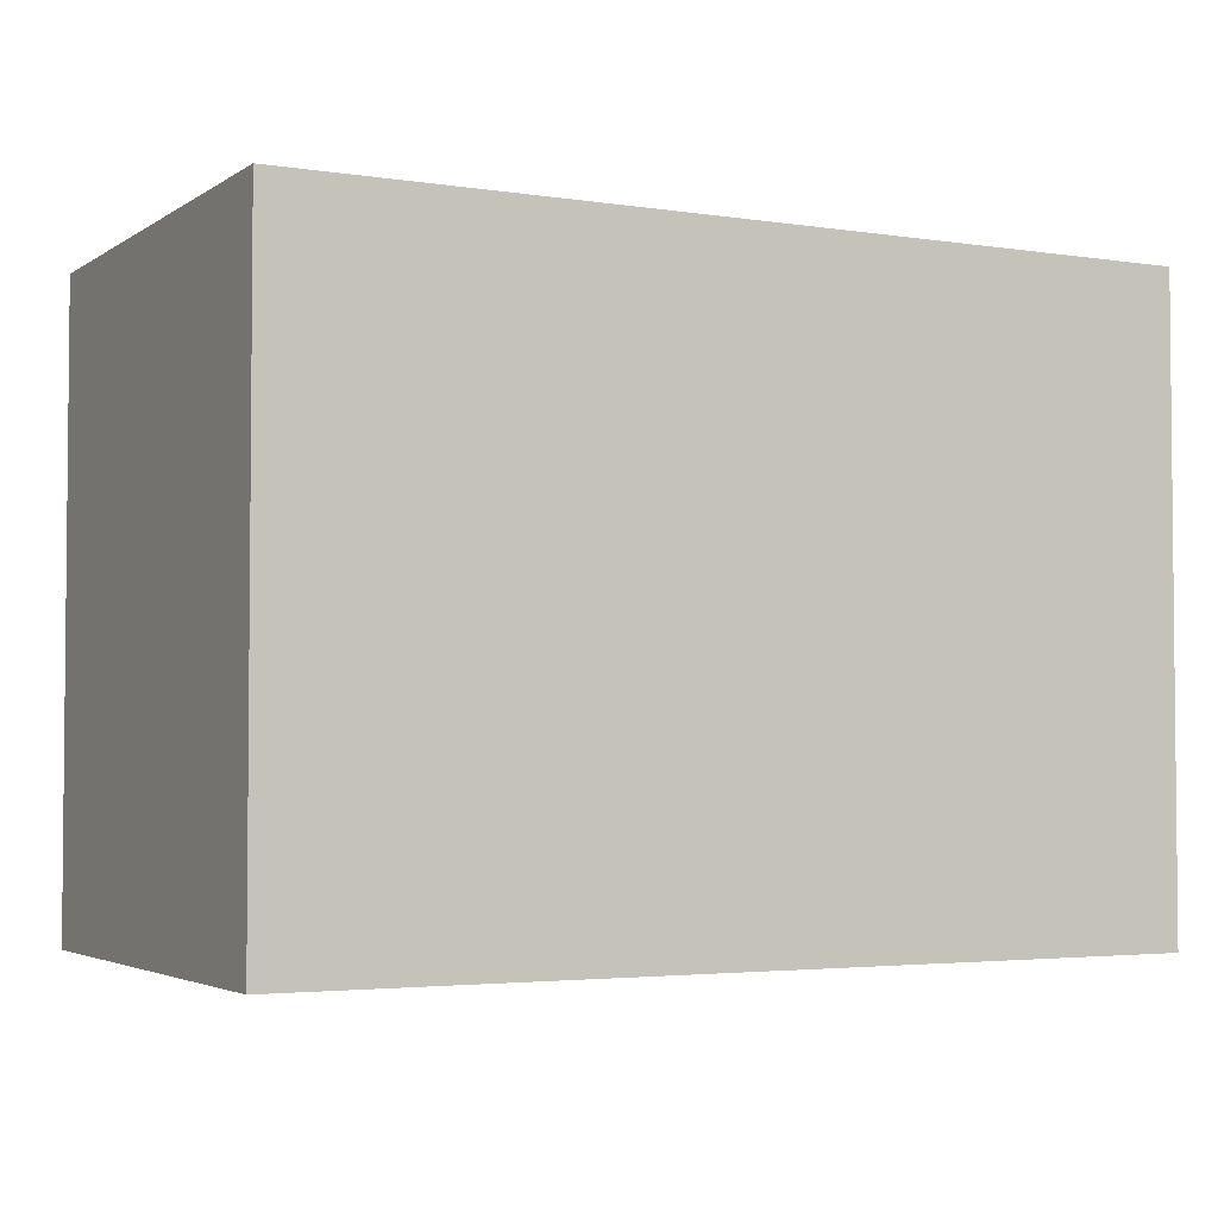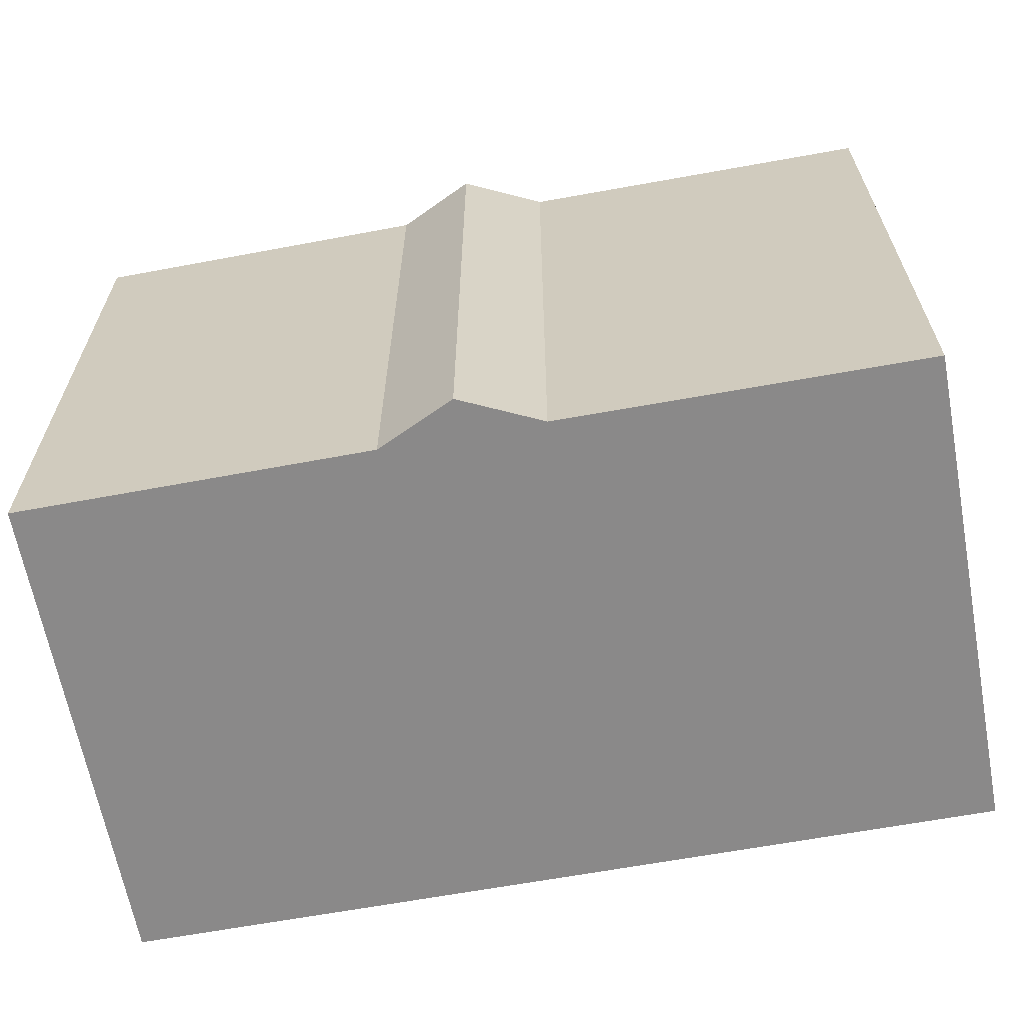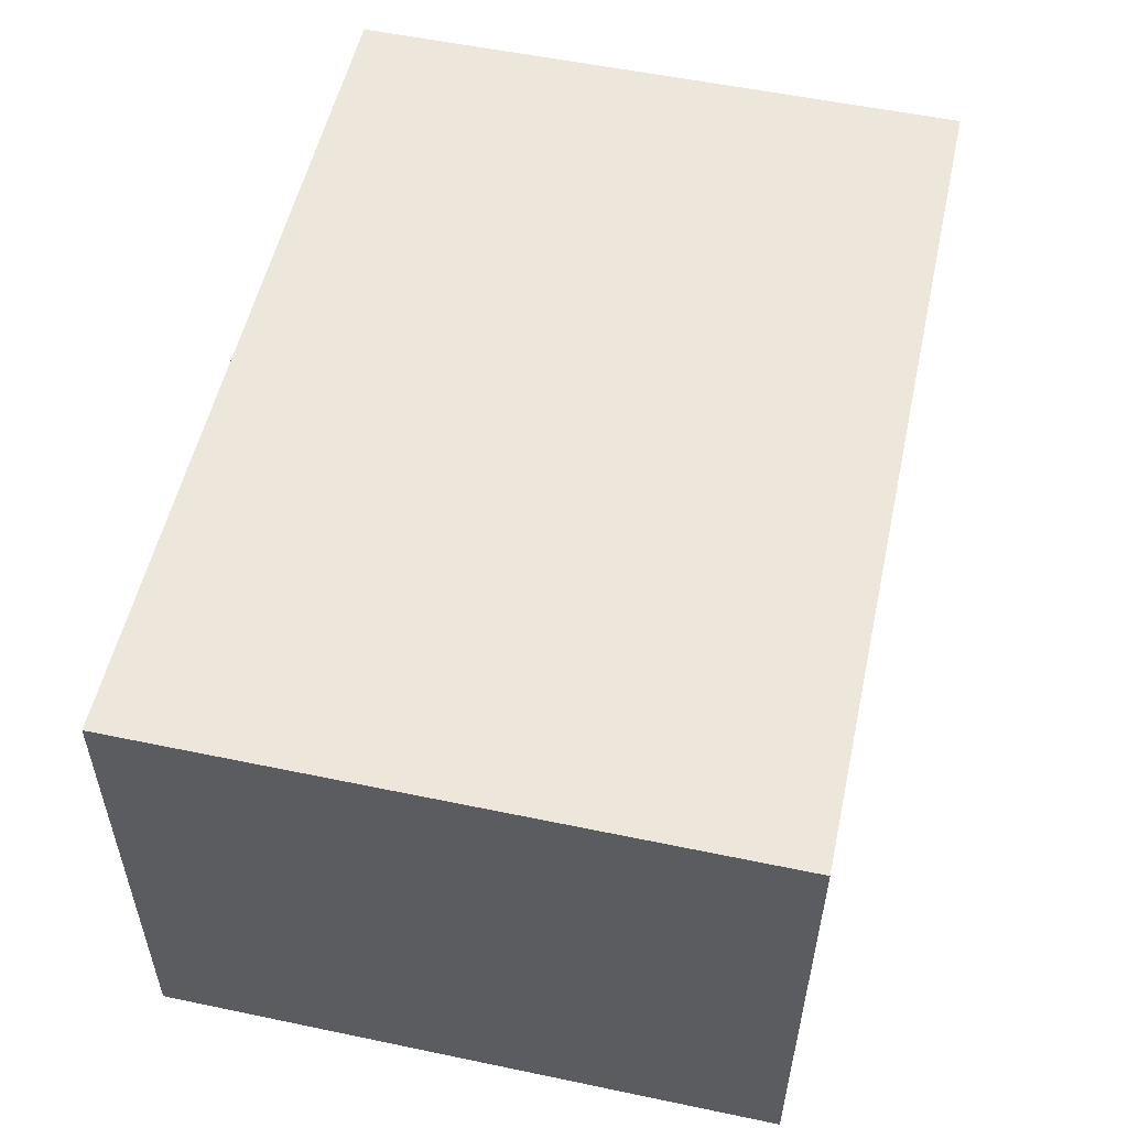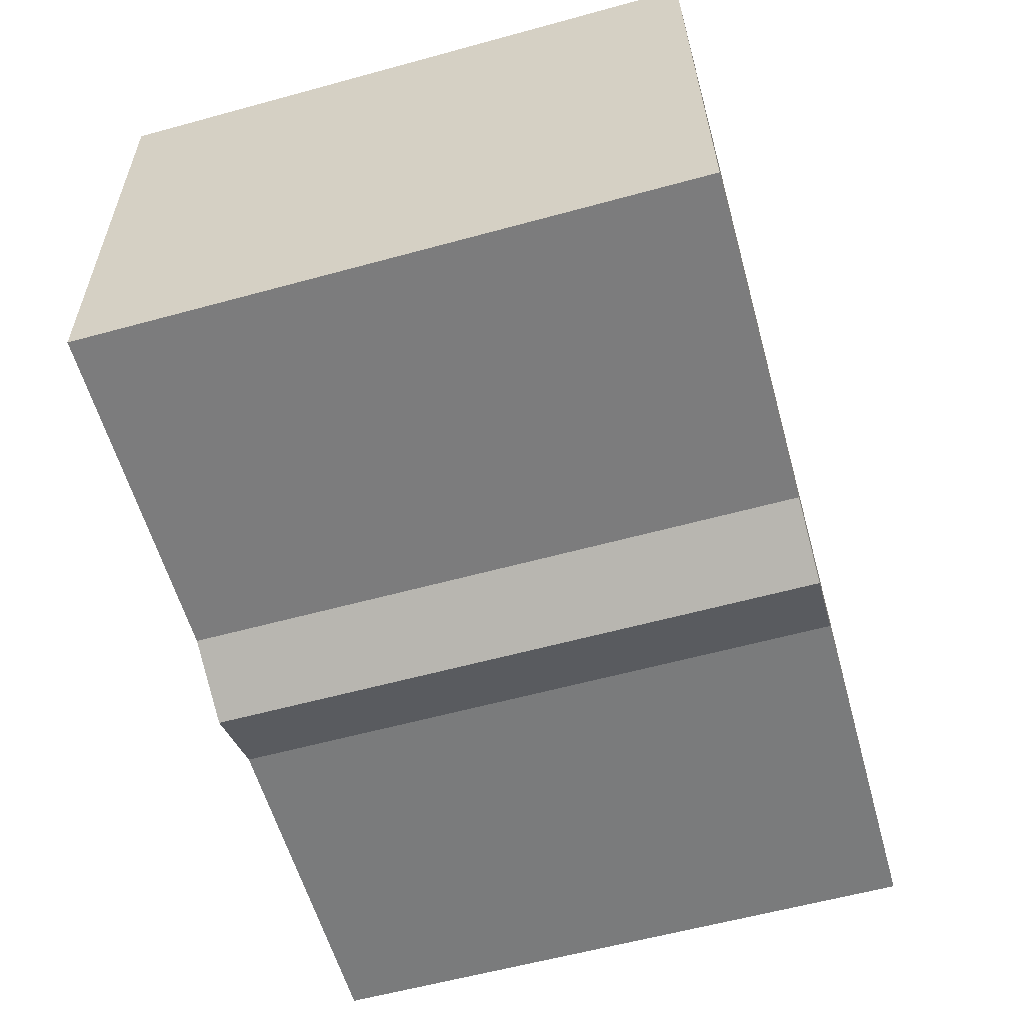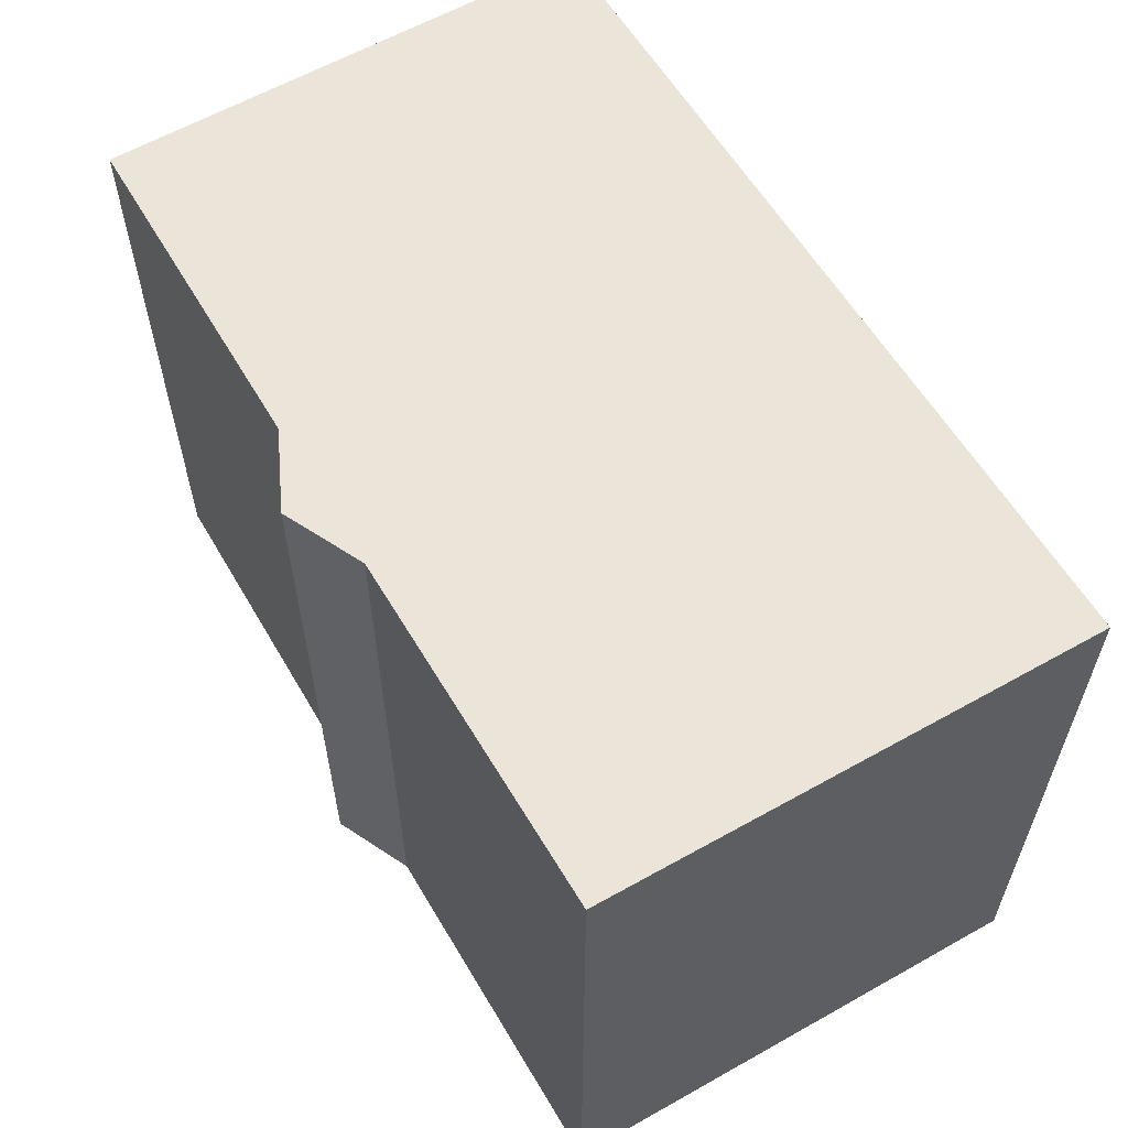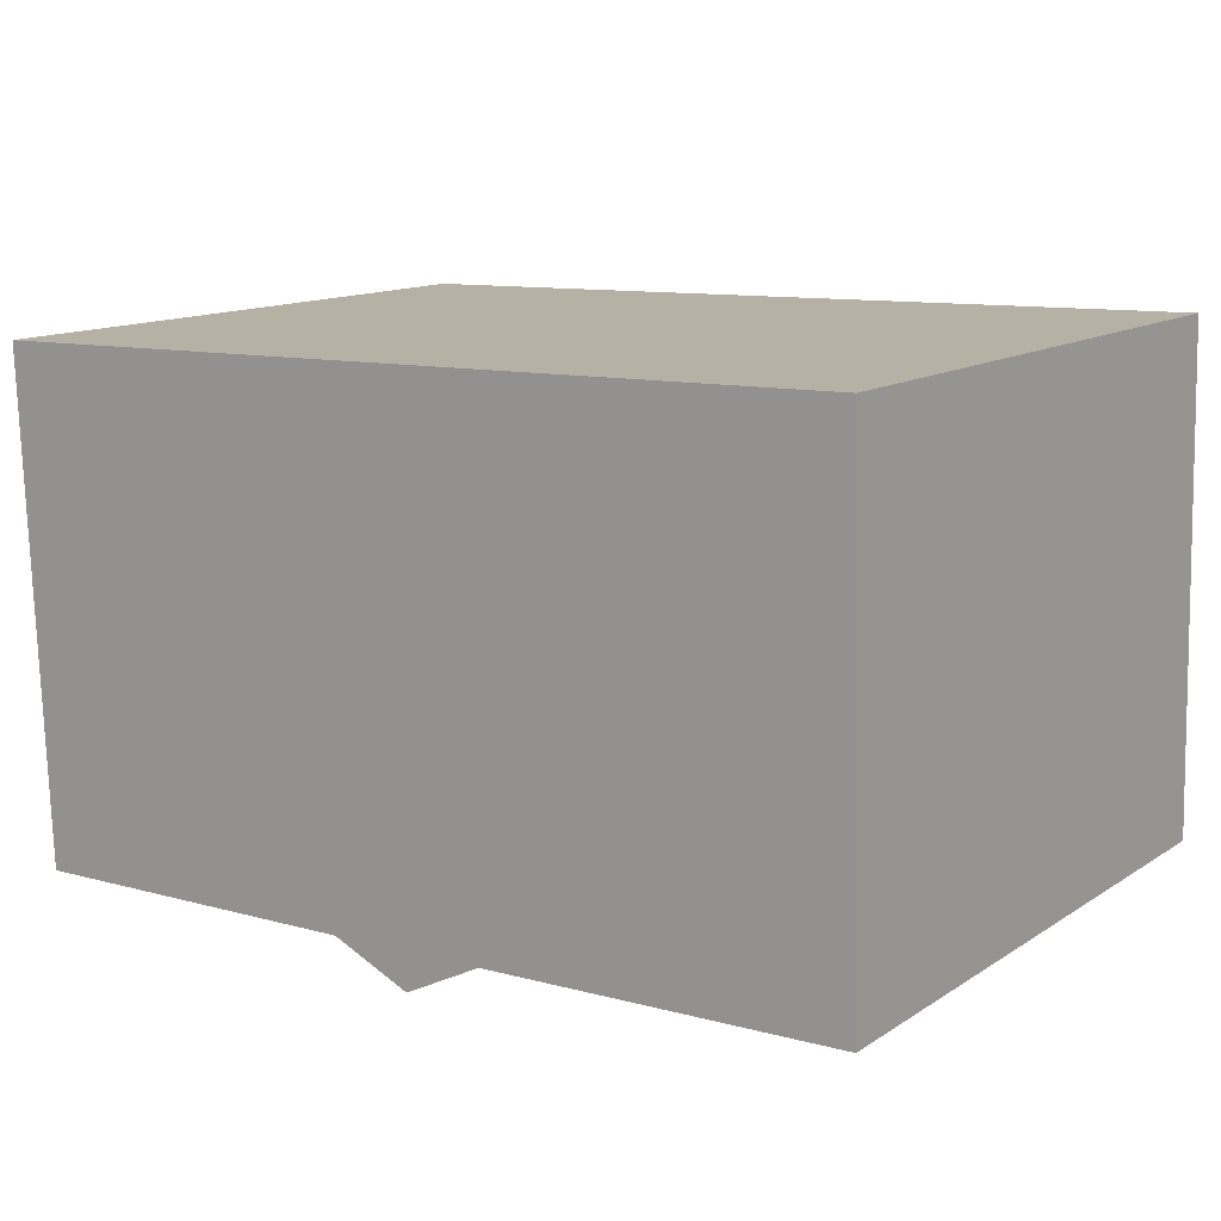
<metadata>
{"format":"obj","ext":"obj","renderer":"f3d","projection":"perspective","resolution":1024,"background":"white","views":[{"elev":-3.3,"azim":-26.1,"up":"+Y"},{"elev":-63.3,"azim":-167.7,"up":"+Y"},{"elev":55.4,"azim":-77.6,"up":"+Z"},{"elev":-60.2,"azim":105.6,"up":"+Z"},{"elev":58.9,"azim":-118.6,"up":"+Y"},{"elev":13.1,"azim":-144.8,"up":"+Z"}]}
</metadata>
<code>
v  11.35 13.57 -0.39
v  19.46 13.57 10.38
v  19 13.57 -0.598
v  0.264 13.57 10.91
v  9.605 13.57 -1.146
v  7.886 13.57 -0.268
v  0 13.57 8.31e-16
v  0.039 13.57 1.615
v  19 3.662e-17 -0.598
v  11.35 2.388e-17 -0.39
v  7.886 1.641e-17 -0.268
v  0 0 0
v  9.605 7.017e-17 -1.146
v  0.264 -6.68e-16 10.91
v  0.039 -9.889e-17 1.615
v  19.46 -6.353e-16 10.38
g defaultobject
f 1 2 3
f 2 1 4
f 4 1 5
f 4 5 6
f 4 6 7
f 4 7 8
f 9 1 3
f 1 9 10
f 11 7 6
f 7 11 12
f 10 5 1
f 5 10 13
f 13 6 5
f 6 13 11
f 12 8 7
f 8 12 4
f 4 12 14
f 14 12 15
f 14 2 4
f 2 14 16
f 16 3 2
f 3 16 9
f 16 10 9
f 10 16 13
f 13 16 11
f 11 16 14
f 11 14 12
f 12 14 15

</code>
